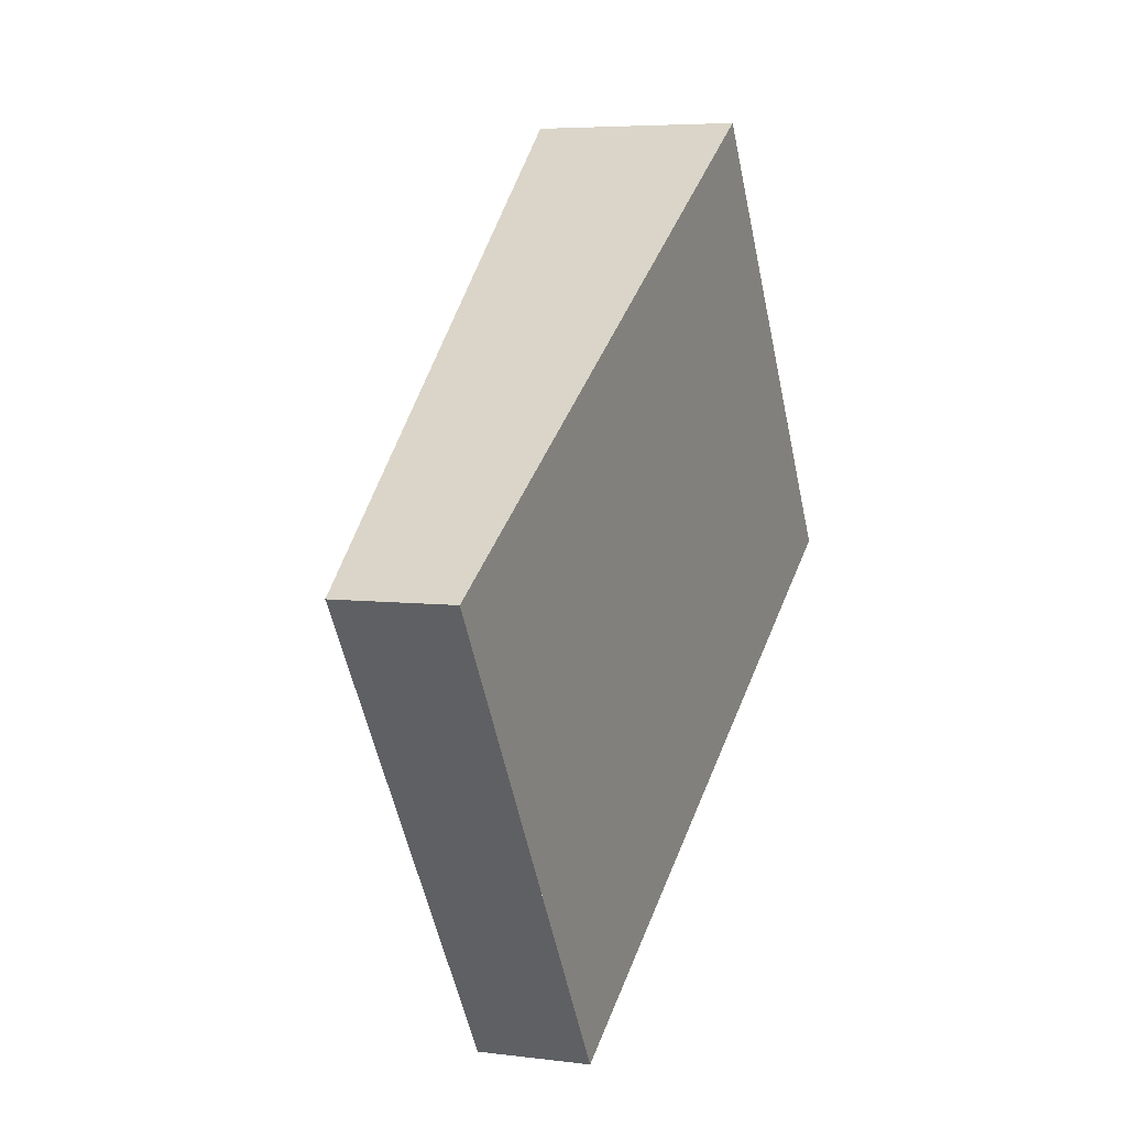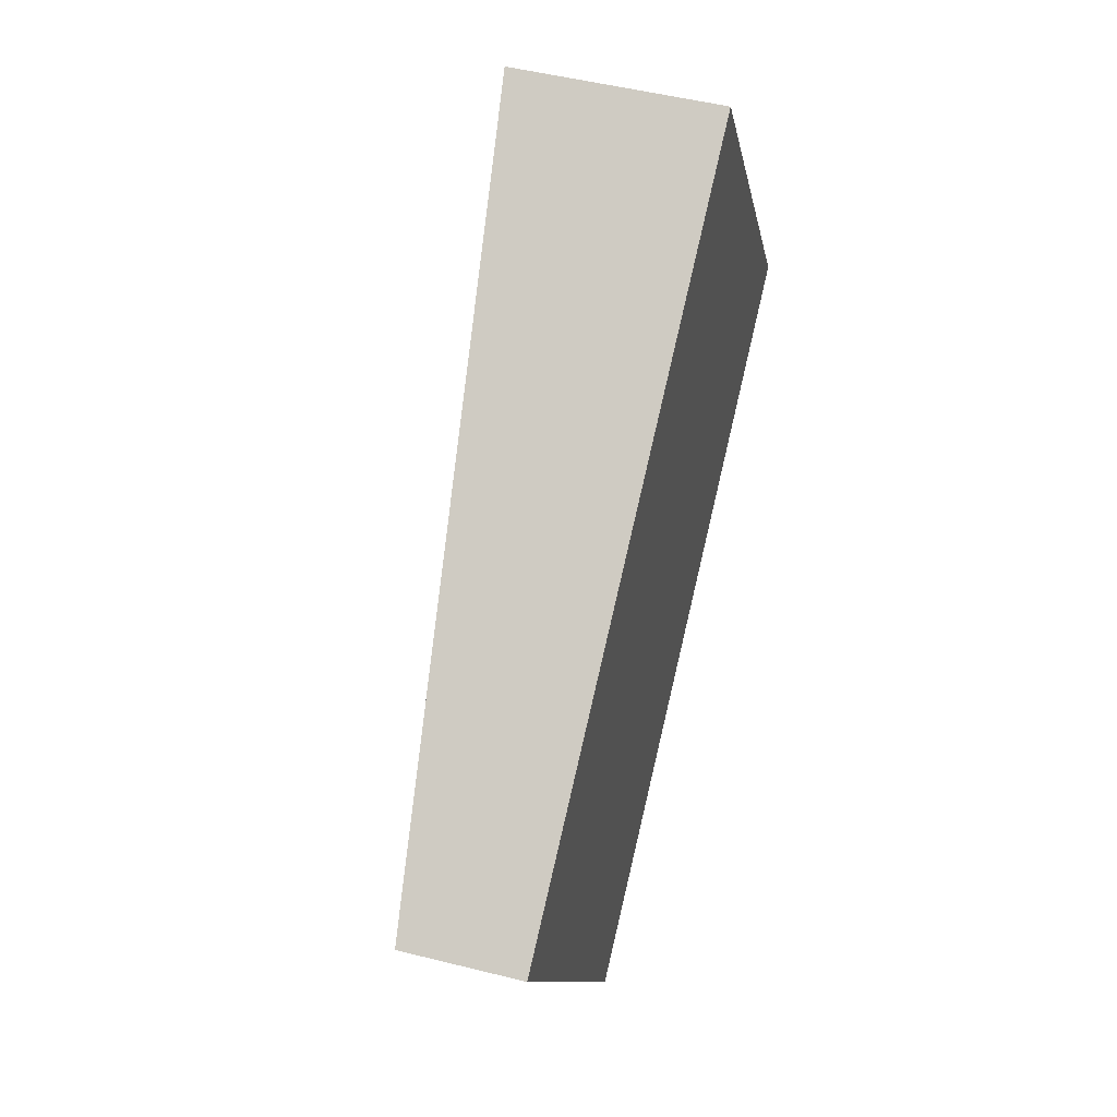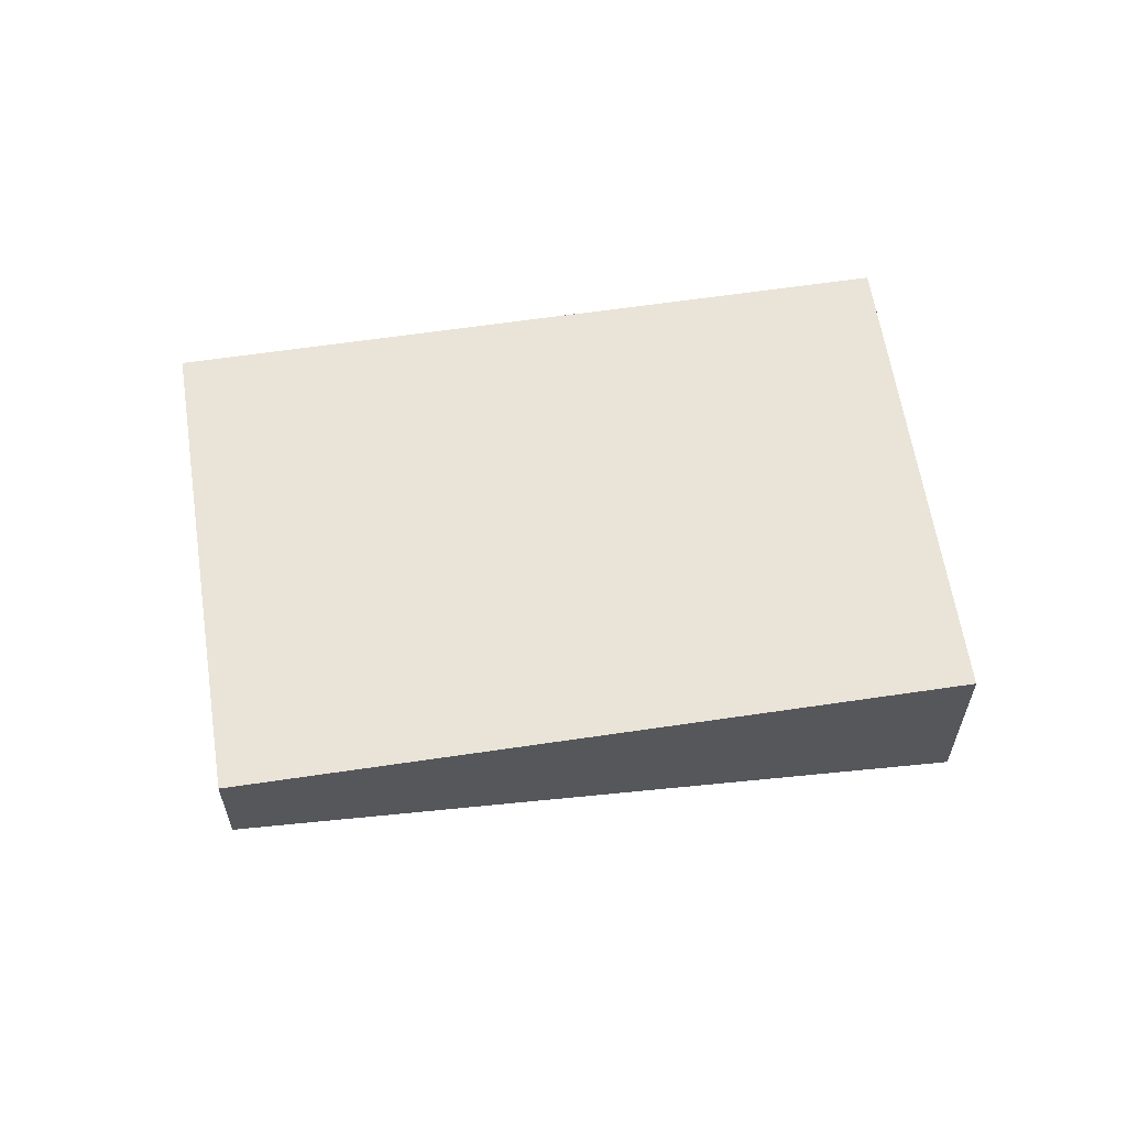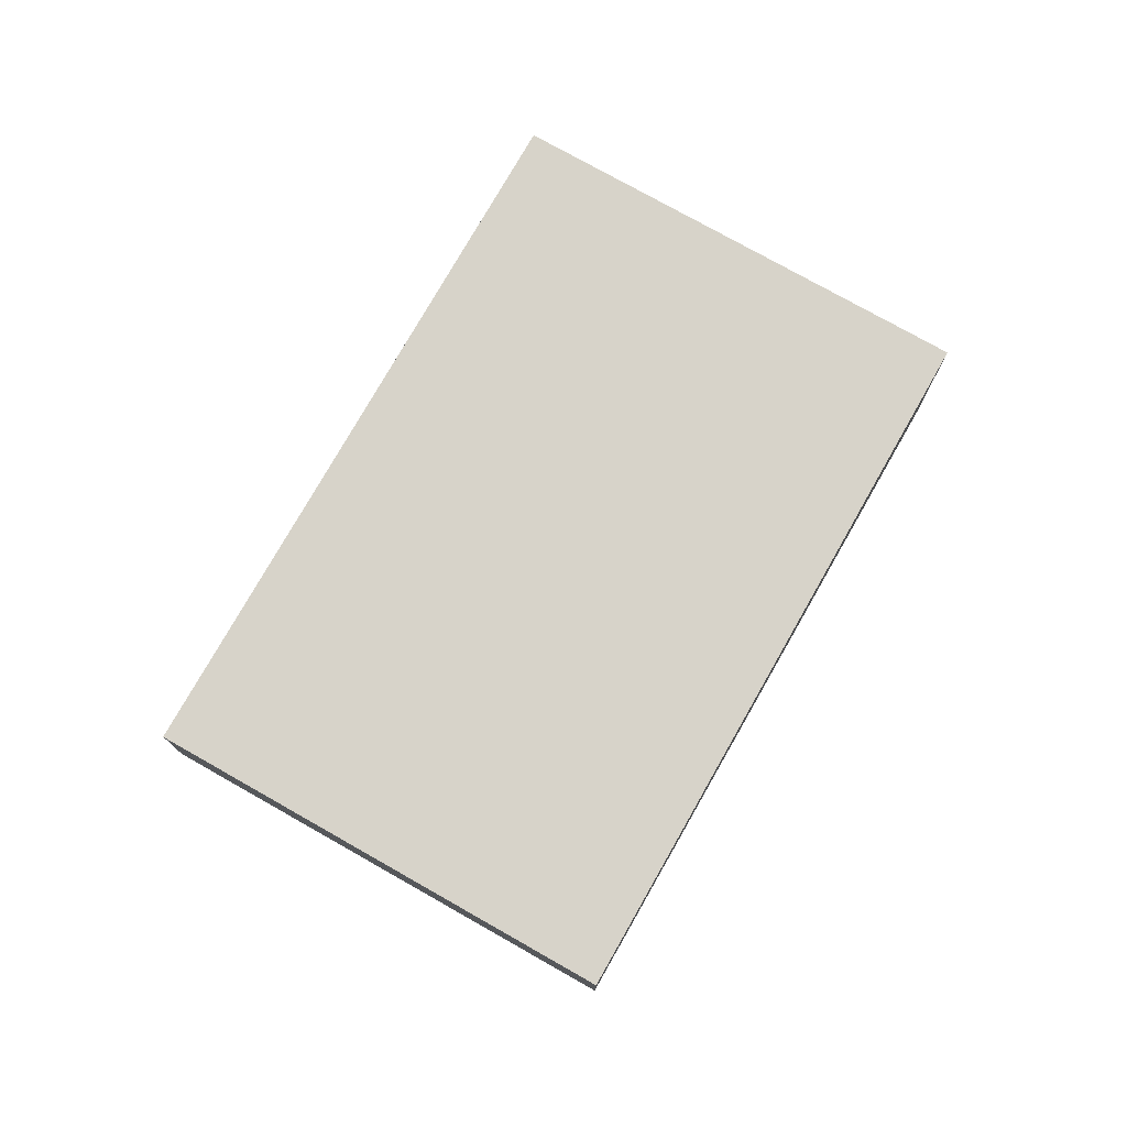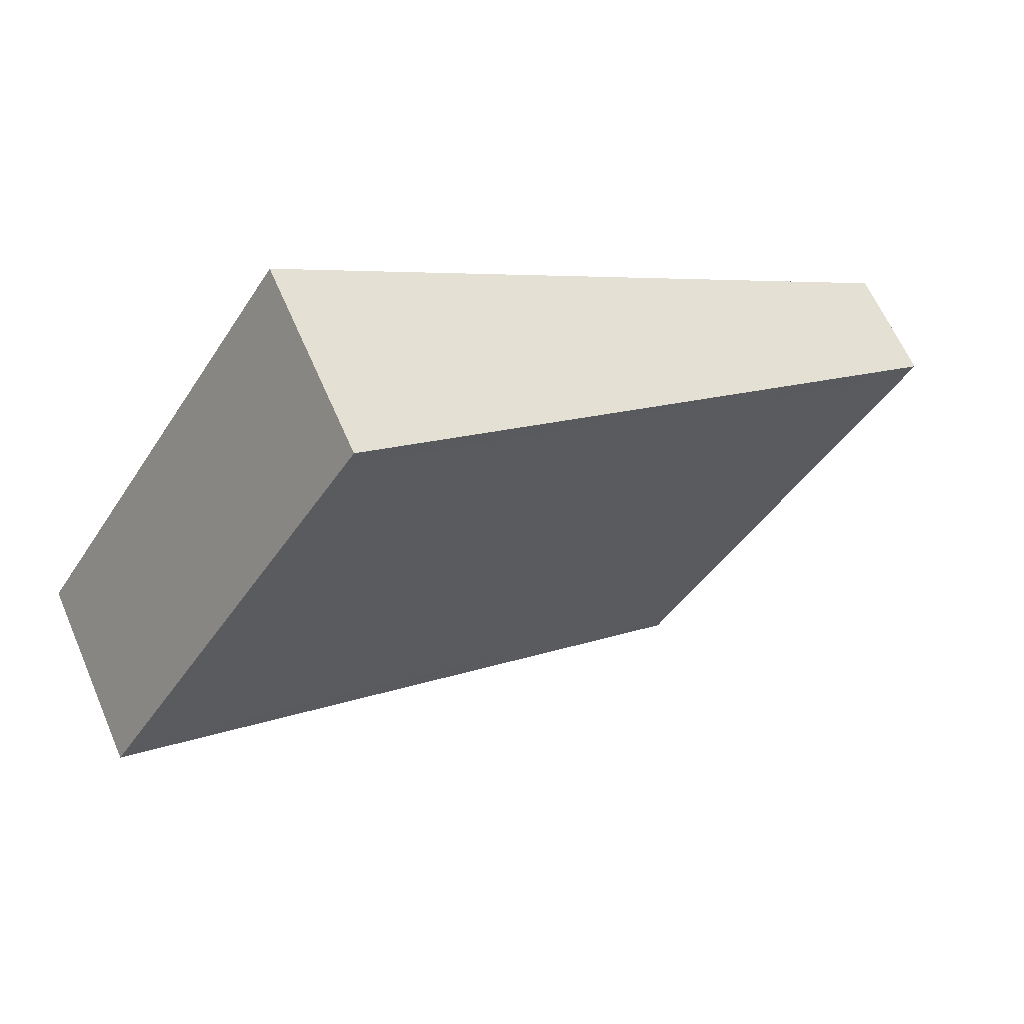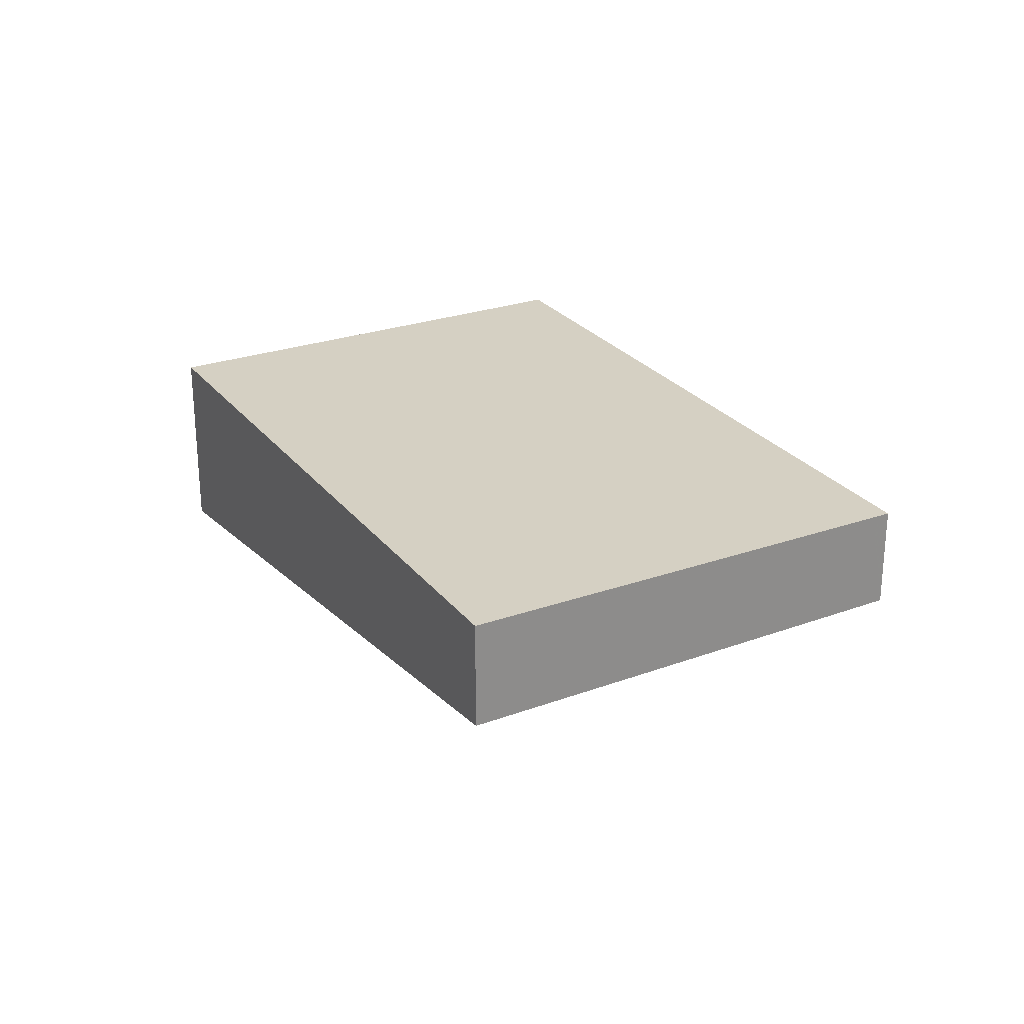
<metadata>
{"format":"obj","ext":"obj","renderer":"f3d","projection":"perspective","resolution":1024,"background":"white","views":[{"elev":5.4,"azim":-67.9,"up":"+Y"},{"elev":49.4,"azim":-74.4,"up":"+Y"},{"elev":61.2,"azim":23.5,"up":"+Z"},{"elev":76.4,"azim":-28.3,"up":"+Z"},{"elev":61.9,"azim":156.8,"up":"+Y"},{"elev":26.2,"azim":-87.0,"up":"+Z"}]}
</metadata>
<code>
v -2218 -239.3 -0.4489
v -2216 -237.7 -0.7957
v -2215 -239.4 -0.7663
v -2217 -241 -0.4196
v -2218 -239.3 -0.4479
v -2216 -237.7 -0.7947
v -2217 -240.9 -0.4207
v -2215 -239.3 -0.7675
v -2216 -237.8 -0.7878
v -2215 -239.3 -0.7606
v -2215 -239.4 -0.7594
v -2217 -238.3 -0.6811
v -2216 -239.8 -0.6539
v -2216 -239.9 -0.6527
v -2218 -238.9 -0.5531
v -2217 -240.4 -0.5259
v -2217 -240.5 -0.5248
v -2218 -239 -0.5139
v -2217 -240.6 -0.4866
v -2217 -240.7 -0.4855
v -2218 -239.3 -0.4482
v -2217 -240.9 -0.4209
v -2217 -241 -0.4198
v -2216 -237.7 -0.7888
v -2217 -238.2 -0.682
v -2218 -238.8 -0.5541
v -2218 -239 -0.5148
v -2218 -239.3 -0.4491
v -2218 -239.3 -0.4491
v -2218 -239.3 -0.4489
v -2218 -239.3 0
v -2218 -239.3 0
v -2216 -237.7 -0.7947
v -2216 -237.7 -0.7957
v -2216 -237.7 0
v -2216 -237.7 1.11e-16
v -2215 -239.4 -0.7594
v -2215 -239.4 -0.7663
v -2215 -239.4 0
v -2215 -239.4 0
v -2217 -240.9 -0.4207
v -2217 -241 -0.4196
v -2217 -241 0
v -2217 -240.9 -5.551e-17
v -2218 -239.3 -0.4489
v -2218 -239.3 -0.4479
v -2218 -239.3 5.551e-17
v -2218 -239.3 0
v -2215 -239.3 -0.7675
v -2216 -237.7 -0.7947
v -2216 -237.7 1.11e-16
v -2215 -239.3 -1.11e-16
v -2218 -239.3 -0.4479
v -2217 -240.9 -0.4207
v -2217 -240.9 -5.551e-17
v -2218 -239.3 5.551e-17
v -2215 -239.4 -0.7663
v -2215 -239.3 -0.7675
v -2215 -239.3 -1.11e-16
v -2215 -239.4 0
v -2216 -239.9 -0.6527
v -2215 -239.4 -0.7594
v -2215 -239.4 0
v -2216 -239.9 0
v -2217 -240.5 -0.5248
v -2216 -239.9 -0.6527
v -2216 -239.9 0
v -2217 -240.5 1.11e-16
v -2217 -240.7 -0.4855
v -2217 -240.5 -0.5248
v -2217 -240.5 1.11e-16
v -2217 -240.7 0
v -2217 -241 -0.4198
v -2217 -240.7 -0.4855
v -2217 -240.7 0
v -2217 -241 0
v -2217 -241 -0.4196
v -2217 -241 -0.4198
v -2217 -241 0
v -2217 -241 0
v -2216 -237.7 -0.7957
v -2216 -237.7 -0.7888
v -2216 -237.7 0
v -2216 -237.7 0
v -2216 -237.7 -0.7888
v -2217 -238.2 -0.682
v -2217 -238.2 1.11e-16
v -2216 -237.7 0
v -2217 -238.2 -0.682
v -2218 -238.8 -0.5541
v -2218 -238.8 0
v -2217 -238.2 1.11e-16
v -2218 -238.8 -0.5541
v -2218 -239 -0.5148
v -2218 -239 0
v -2218 -238.8 0
v -2218 -239 -0.5148
v -2218 -239.3 -0.4491
v -2218 -239.3 0
v -2218 -239 0
v -2218 -239.3 0
v -2216 -237.7 0
v -2215 -239.4 0
v -2217 -241 0
f 23 4 7 22
f 21 5 1 28
f 22 7 5 21
f 9 6 8 10
f 10 8 3 11
f 12 9 10 13
f 13 10 11 14
f 15 12 13 16
f 16 13 14 17
f 18 15 16 19
f 19 16 17 20
f 21 18 19 22
f 22 19 20 23
f 24 2 6 9
f 25 24 9 12
f 26 25 12 15
f 27 26 15 18
f 28 27 18 21
f 30 31 32 29
f 34 35 36 33
f 38 39 40 37
f 42 43 44 41
f 46 47 48 45
f 50 51 52 49
f 54 55 56 53
f 58 59 60 57
f 62 63 64 61
f 66 67 68 65
f 70 71 72 69
f 74 75 76 73
f 78 79 80 77
f 82 83 84 81
f 86 87 88 85
f 90 91 92 89
f 94 95 96 93
f 98 99 100 97
f 102 103 104 101

</code>
